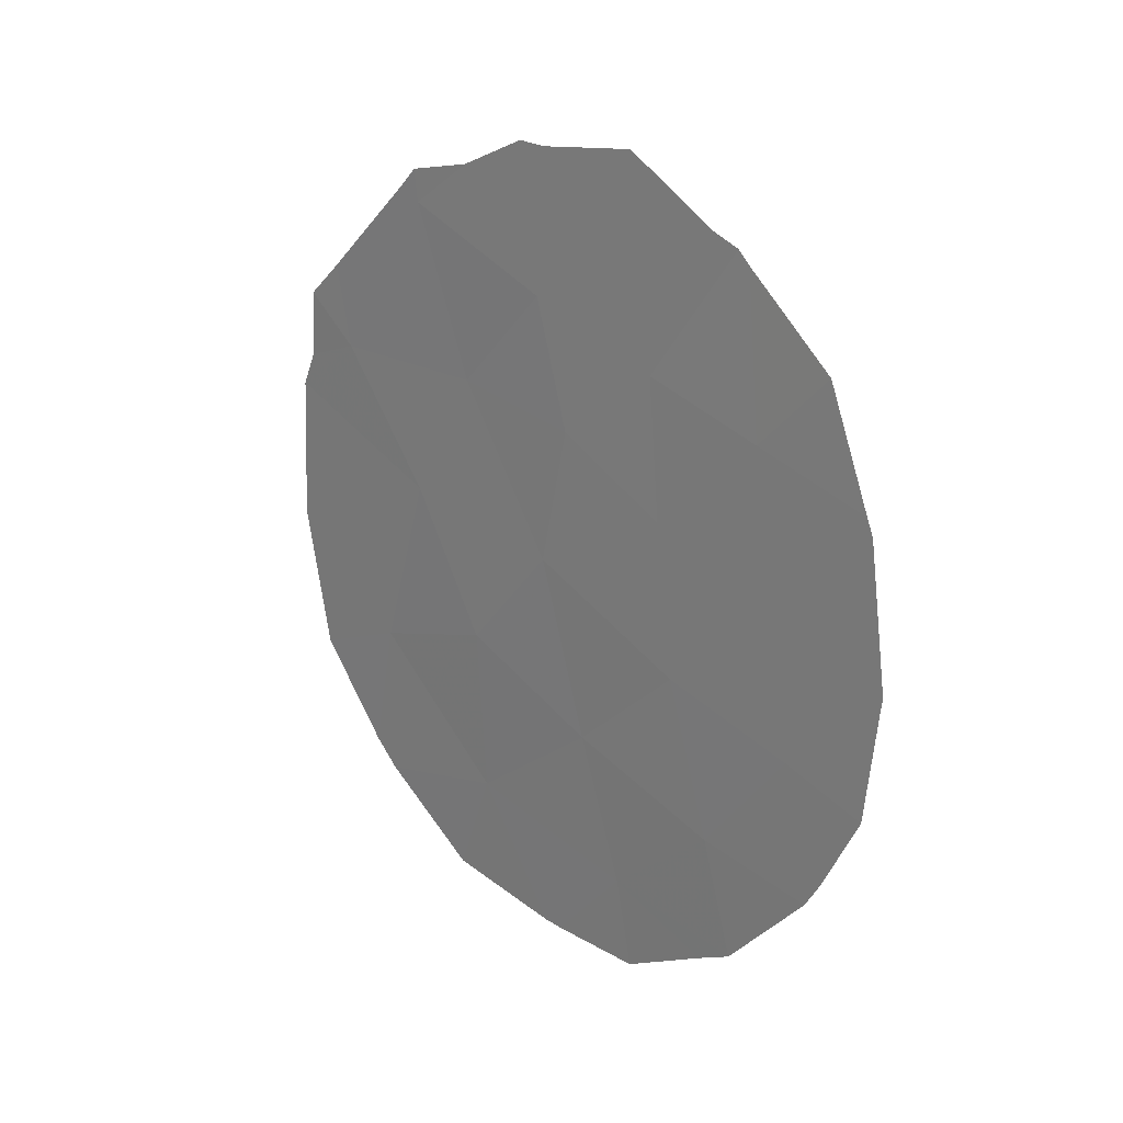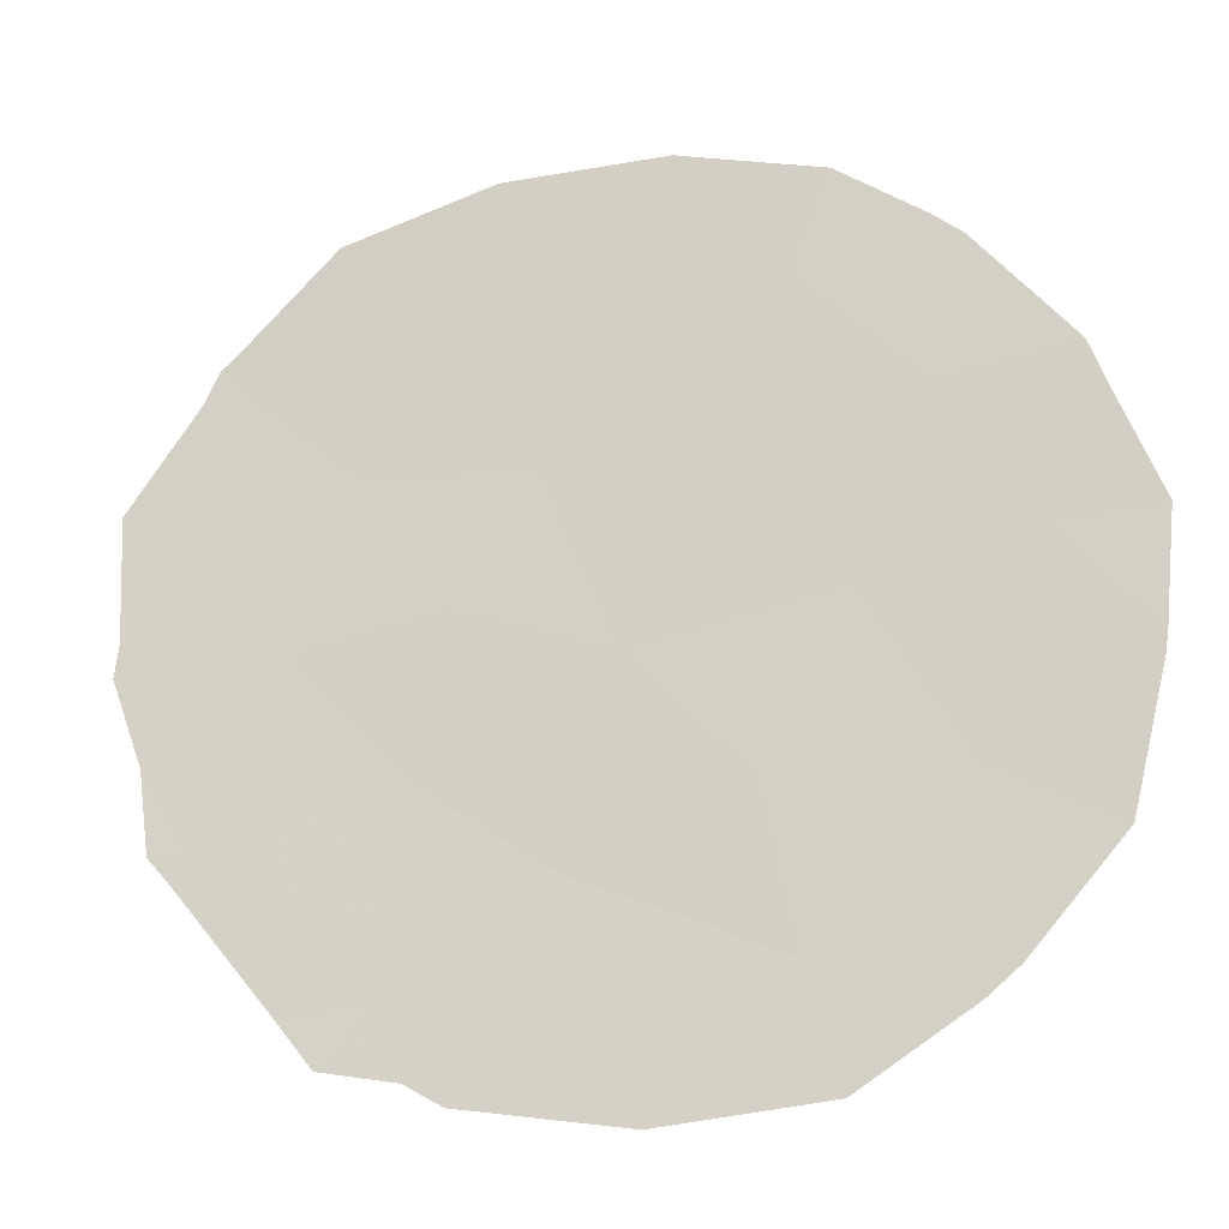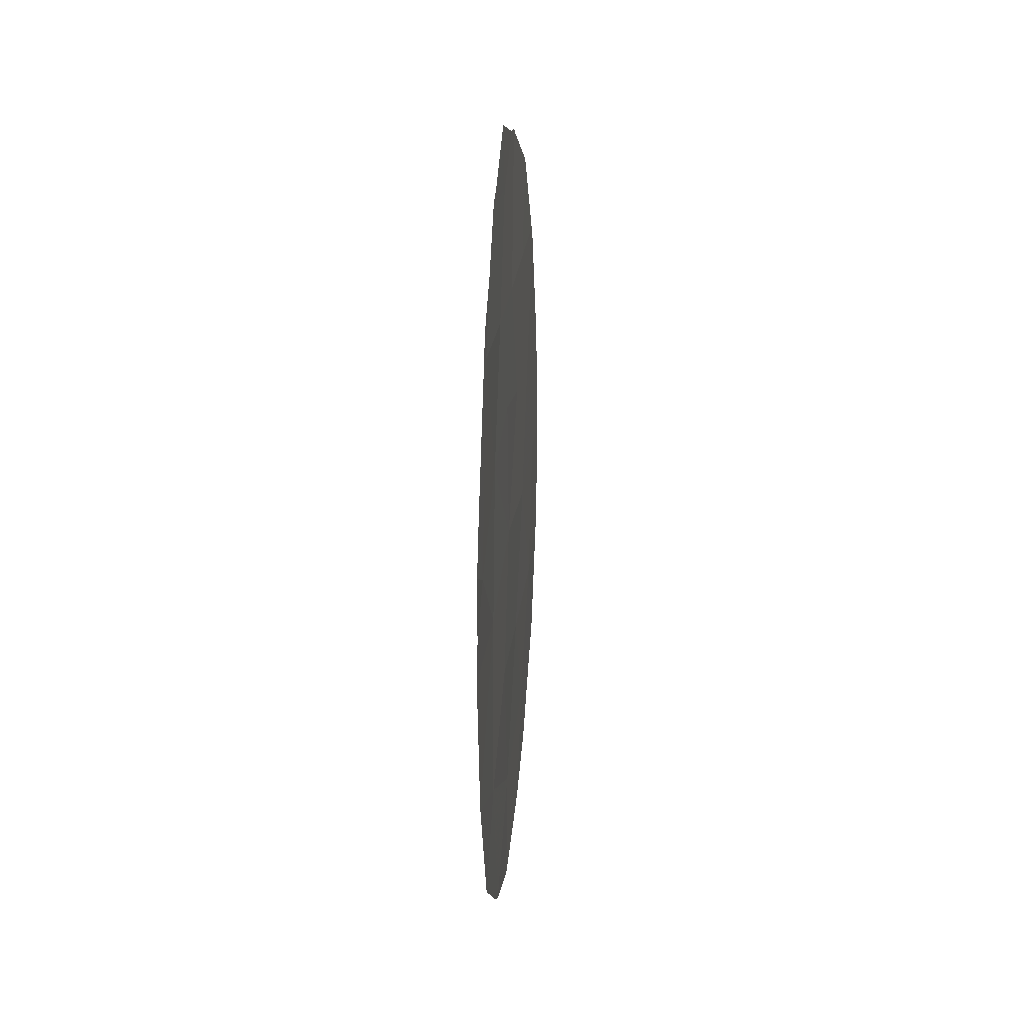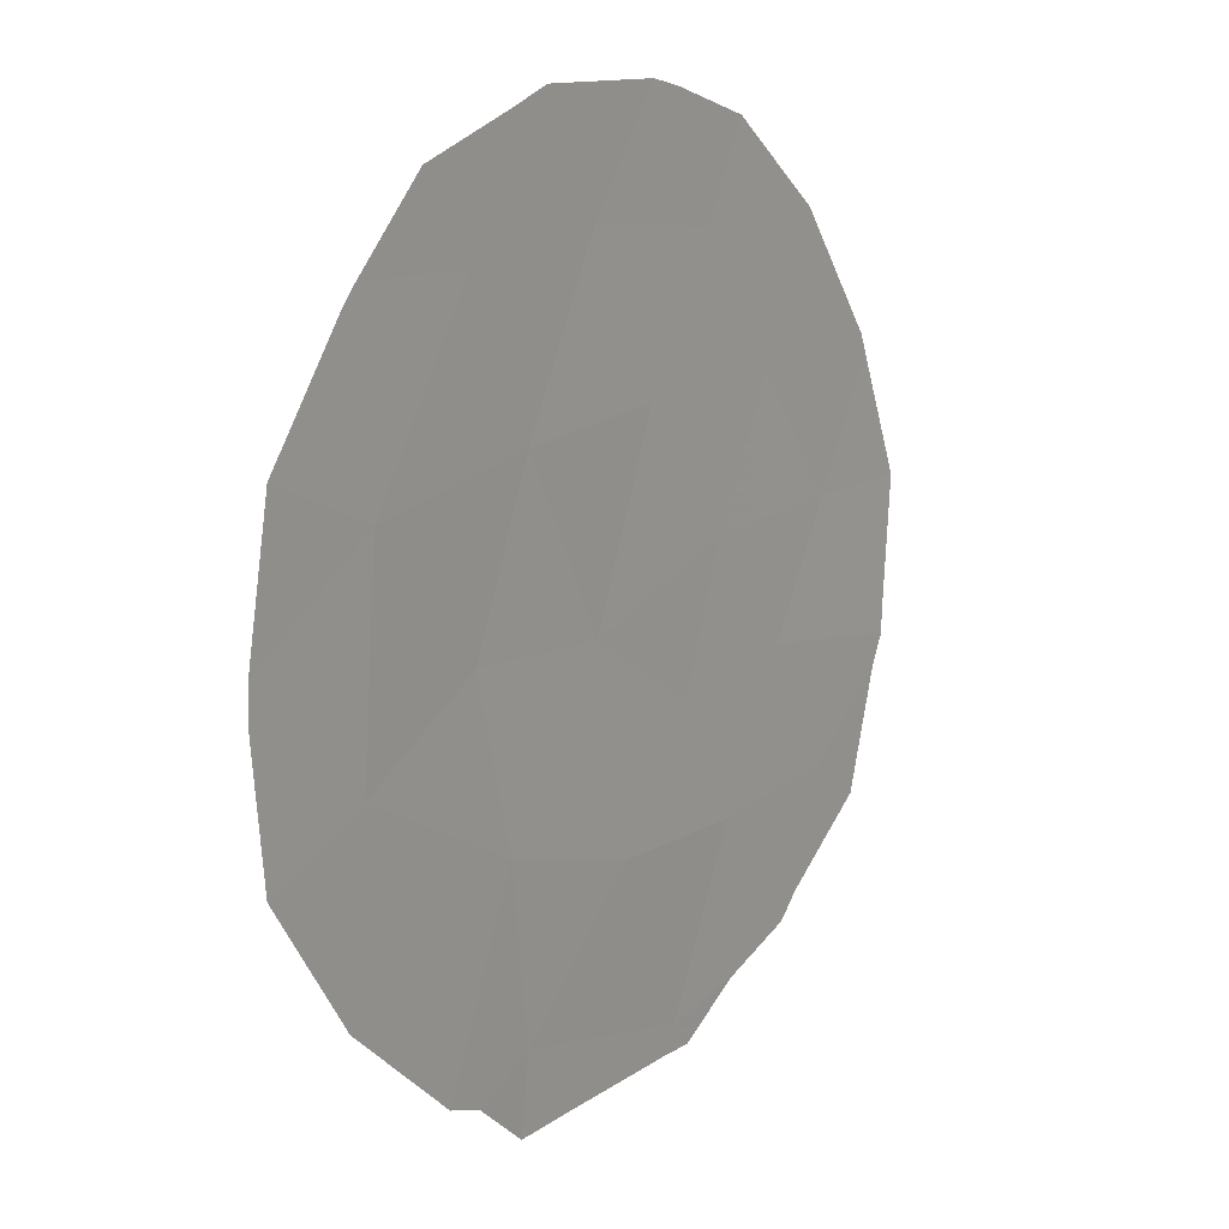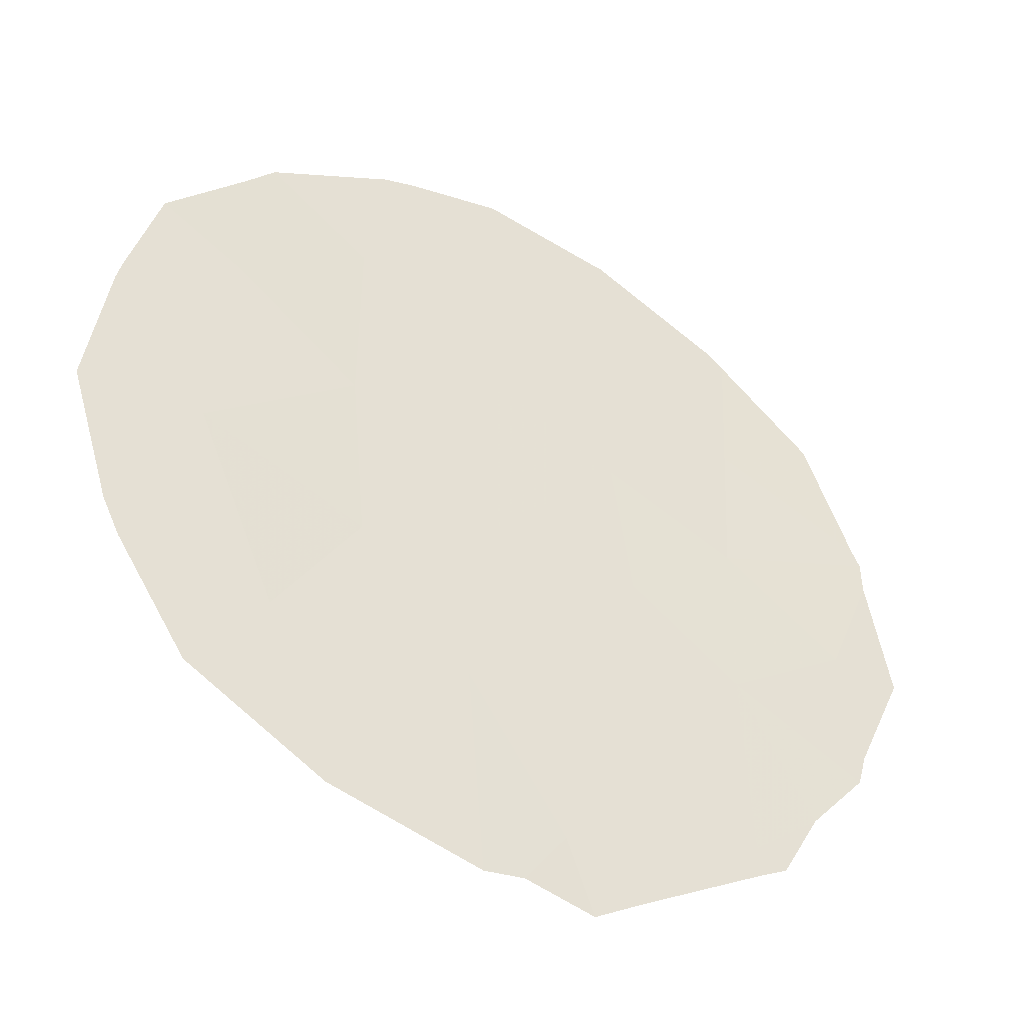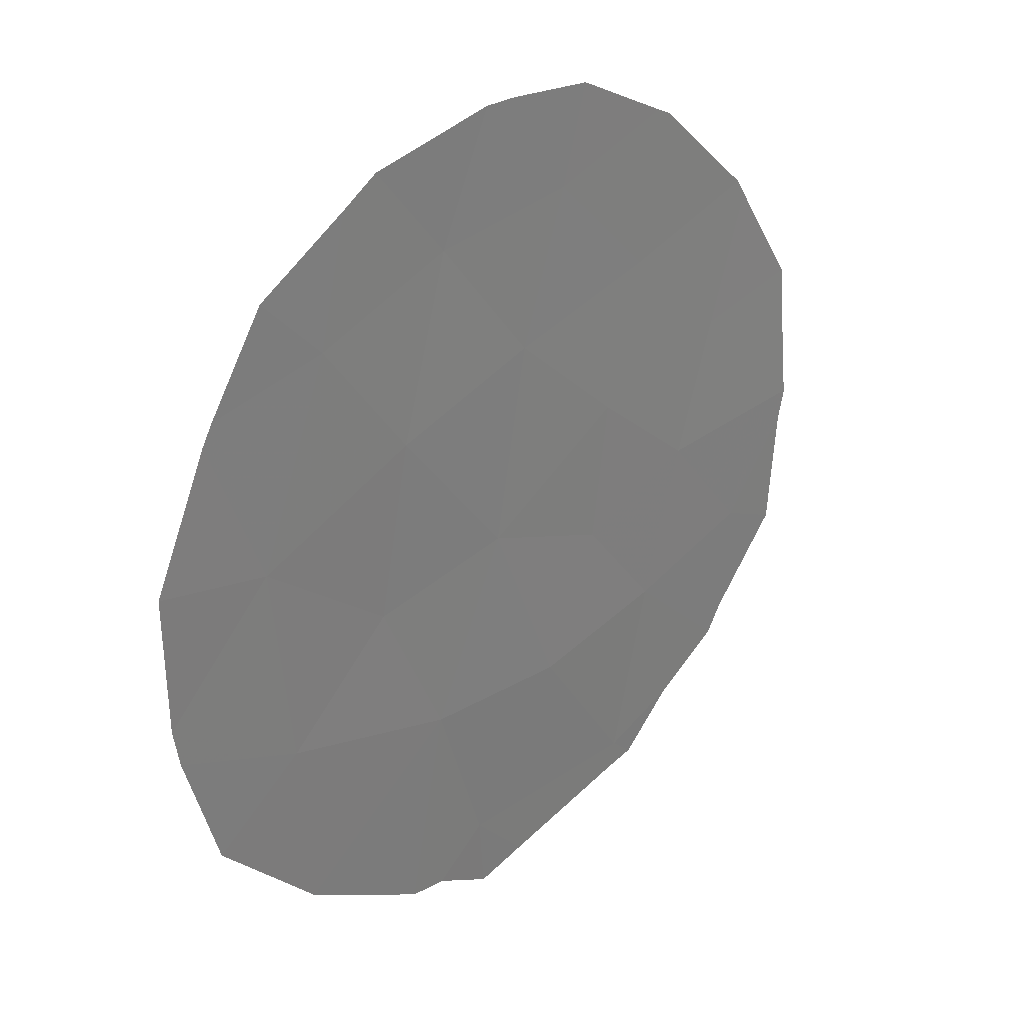
<metadata>
{"format":"obj","ext":"obj","renderer":"f3d","projection":"perspective","resolution":1024,"background":"white","views":[{"elev":24.0,"azim":161.2,"up":"+Z"},{"elev":9.4,"azim":102.4,"up":"+Y"},{"elev":36.3,"azim":31.4,"up":"+Z"},{"elev":-34.2,"azim":-156.4,"up":"+Y"},{"elev":-71.9,"azim":-124.3,"up":"+Y"},{"elev":-10.6,"azim":-146.4,"up":"+Y"}]}
</metadata>
<code>
v 87.05 84.66 26.11
v 86.44 85.76 27.24
v 85.46 87.96 23.36
v 88.36 82.34 20.91
v 87.61 83.83 21.44
v 85.87 87.33 20.08
v 88.6 81.76 24.75
v 86.86 85.13 24.56
v 86.2 86.46 23.85
v 85.33 88.33 21.54
v 87.54 83.99 19.36
v 86.5 86.09 18.9
v 87.61 83.62 24.8
v 86.24 86.25 25.57
v 85.54 87.68 25.16
v 88.04 82.87 23.14
v 86.76 85.5 20.67
v 87.05 84.85 22.84
v 86.11 86.74 21.97
v 87.97 82.87 26.86
v 87.15 84.37 27.89
v 86.97 84.7 27.88
v 85.69 87.74 18.66
v 85.18 88.7 19.86
v 87.78 83.59 18
v 88.37 82.41 18.91
v 86.36 85.86 28.06
v 88.52 82.11 19.23
v 85.81 86.96 27.38
v 86.4 86.31 17.8
v 86.96 85.22 17.78
v 87.58 83.58 27.46
v 87.99 82.82 27.25
v 84.75 89.41 22.6
v 84.73 89.42 22.81
v 85.89 87.33 18.42
v 89.09 80.89 22.14
v 88.93 81.25 20.39
v 87.07 84.99 17.79
v 84.84 89.3 21.21
v 88.11 82.59 26.98
v 84.86 89.06 24.77
v 85.09 88.49 26.15
v 84.82 89.14 24.57
v 85.58 87.42 27.11
v 85.65 87.27 27.26
v 85.08 88.87 20.21
v 89.09 80.88 22.18
v 88.69 81.54 25.77
v 88.92 81.14 25.31
v 88.95 81.09 24.47
v 89.04 80.92 24.03
f 2 1 21
f 2 21 22
f 6 24 23
f 11 25 26
f 2 22 27
f 8 14 9
f 4 11 26
f 4 26 28
f 2 27 29
f 12 30 31
f 1 8 13
f 20 33 32
f 10 3 35
f 10 35 34
f 12 36 30
f 4 38 37
f 12 17 6
f 17 5 18
f 11 17 12
f 11 12 31
f 11 31 39
f 10 34 40
f 3 19 9
f 10 19 3
f 1 2 14
f 17 19 6
f 1 13 20
f 20 41 33
f 15 43 42
f 3 9 15
f 3 44 35
f 3 15 42
f 3 42 44
f 4 16 5
f 11 4 5
f 8 1 14
f 14 15 9
f 15 14 46
f 15 46 45
f 7 20 13
f 15 45 43
f 4 28 38
f 18 8 9
f 13 16 7
f 17 11 5
f 5 16 18
f 8 18 13
f 10 40 47
f 16 4 37
f 16 37 48
f 20 7 49
f 20 49 41
f 7 50 49
f 14 2 29
f 14 29 46
f 17 18 19
f 19 18 9
f 19 10 6
f 7 16 52
f 7 52 51
f 1 20 32
f 1 32 21
f 11 39 25
f 12 6 23
f 12 23 36
f 7 51 50
f 6 10 47
f 6 47 24
f 16 13 18
f 16 48 52

</code>
